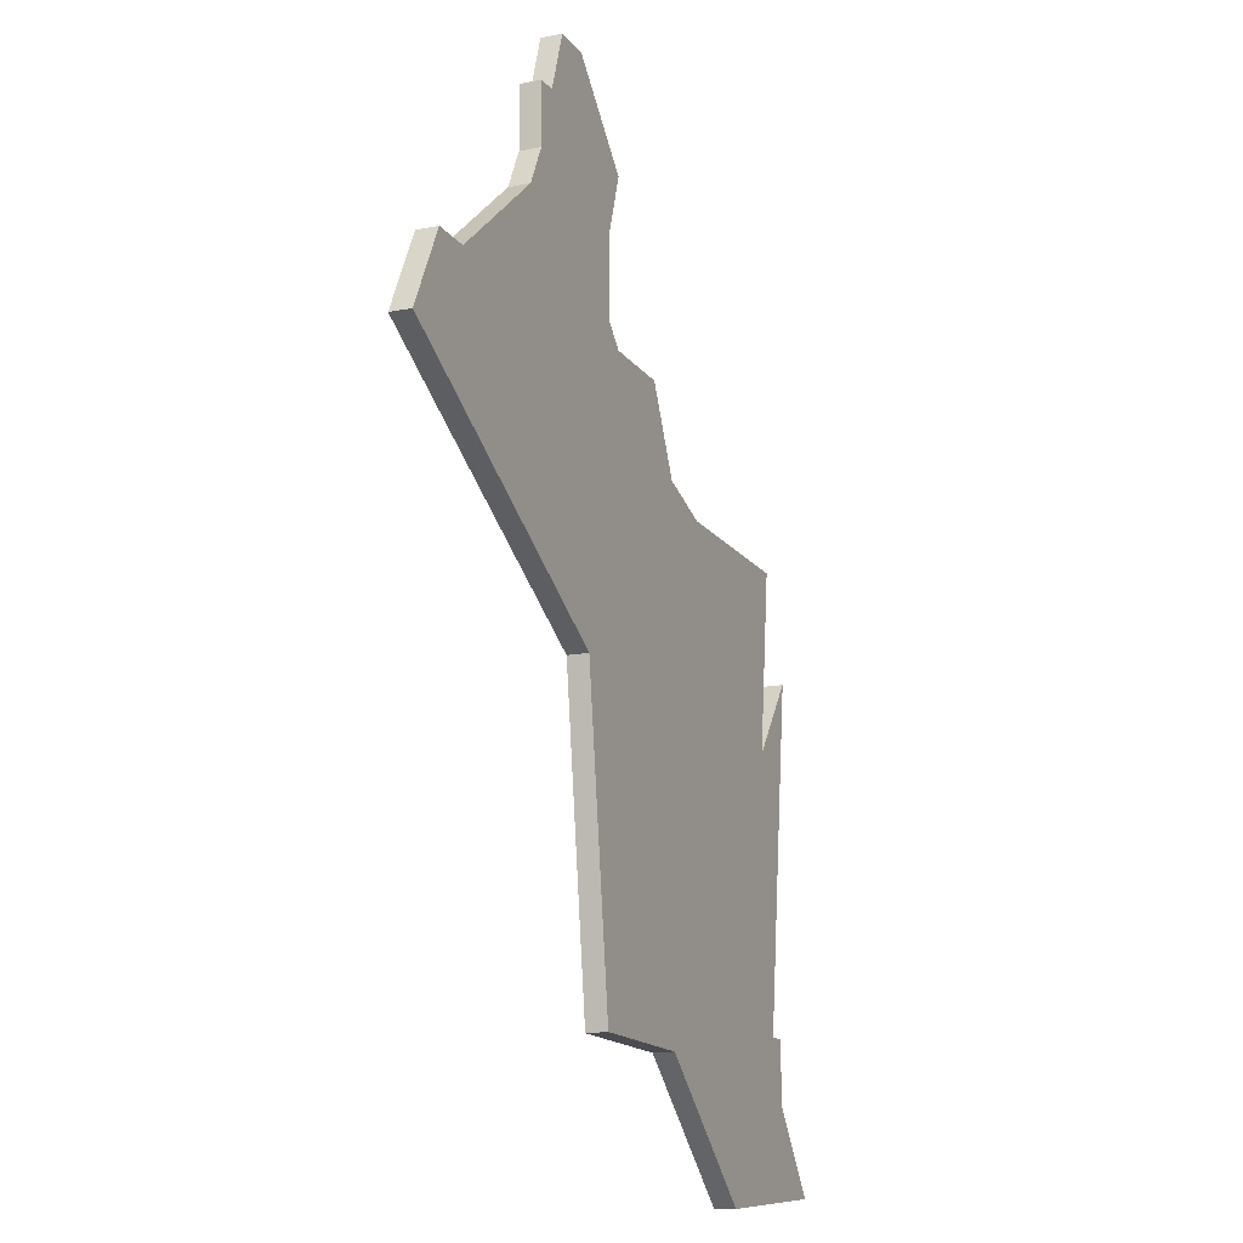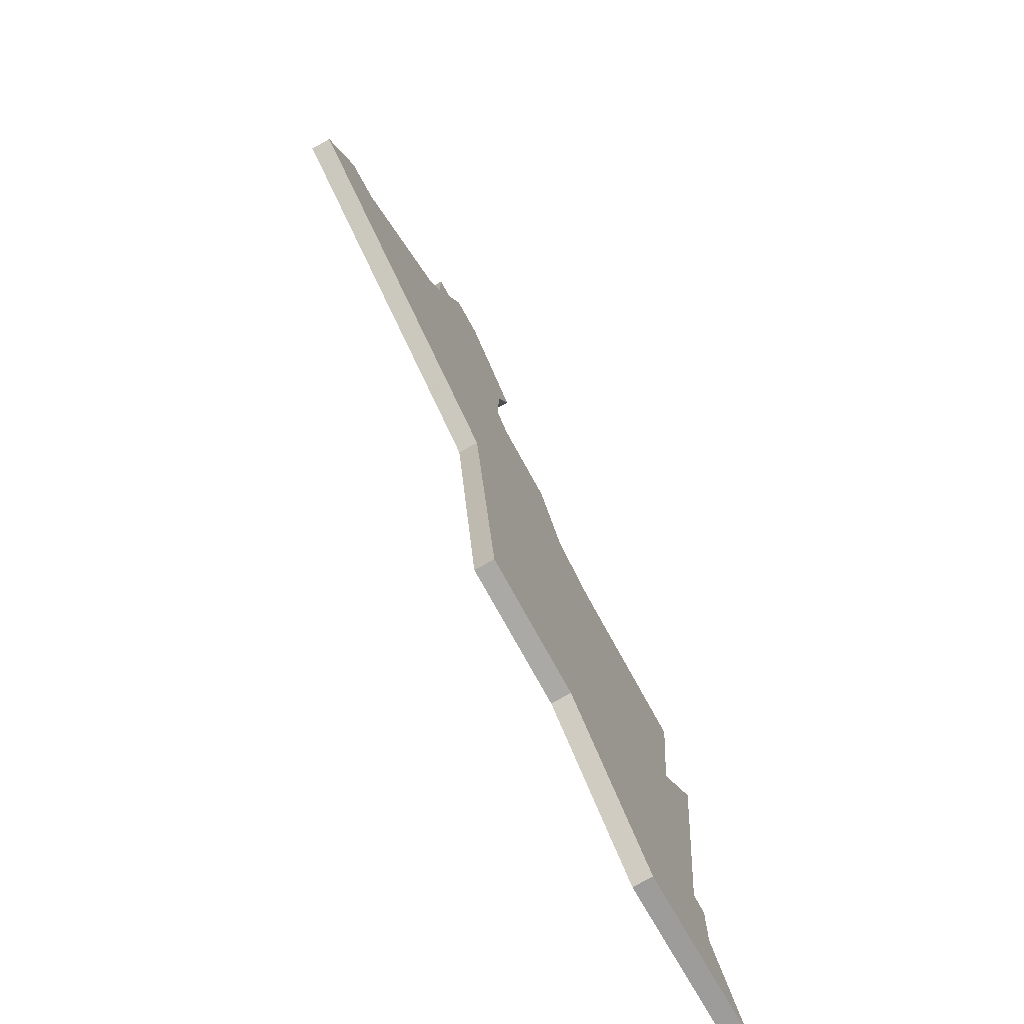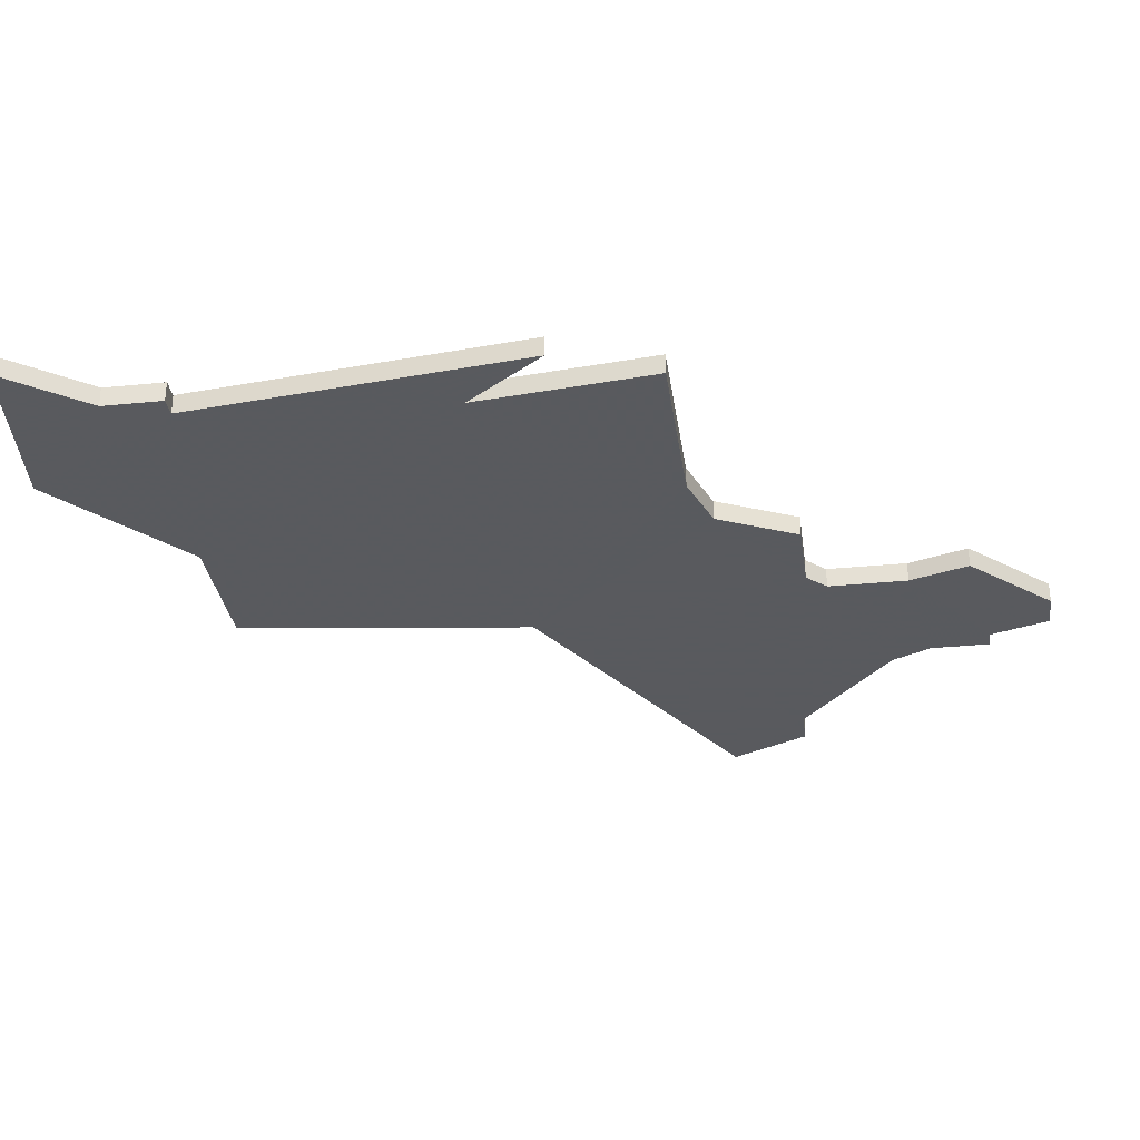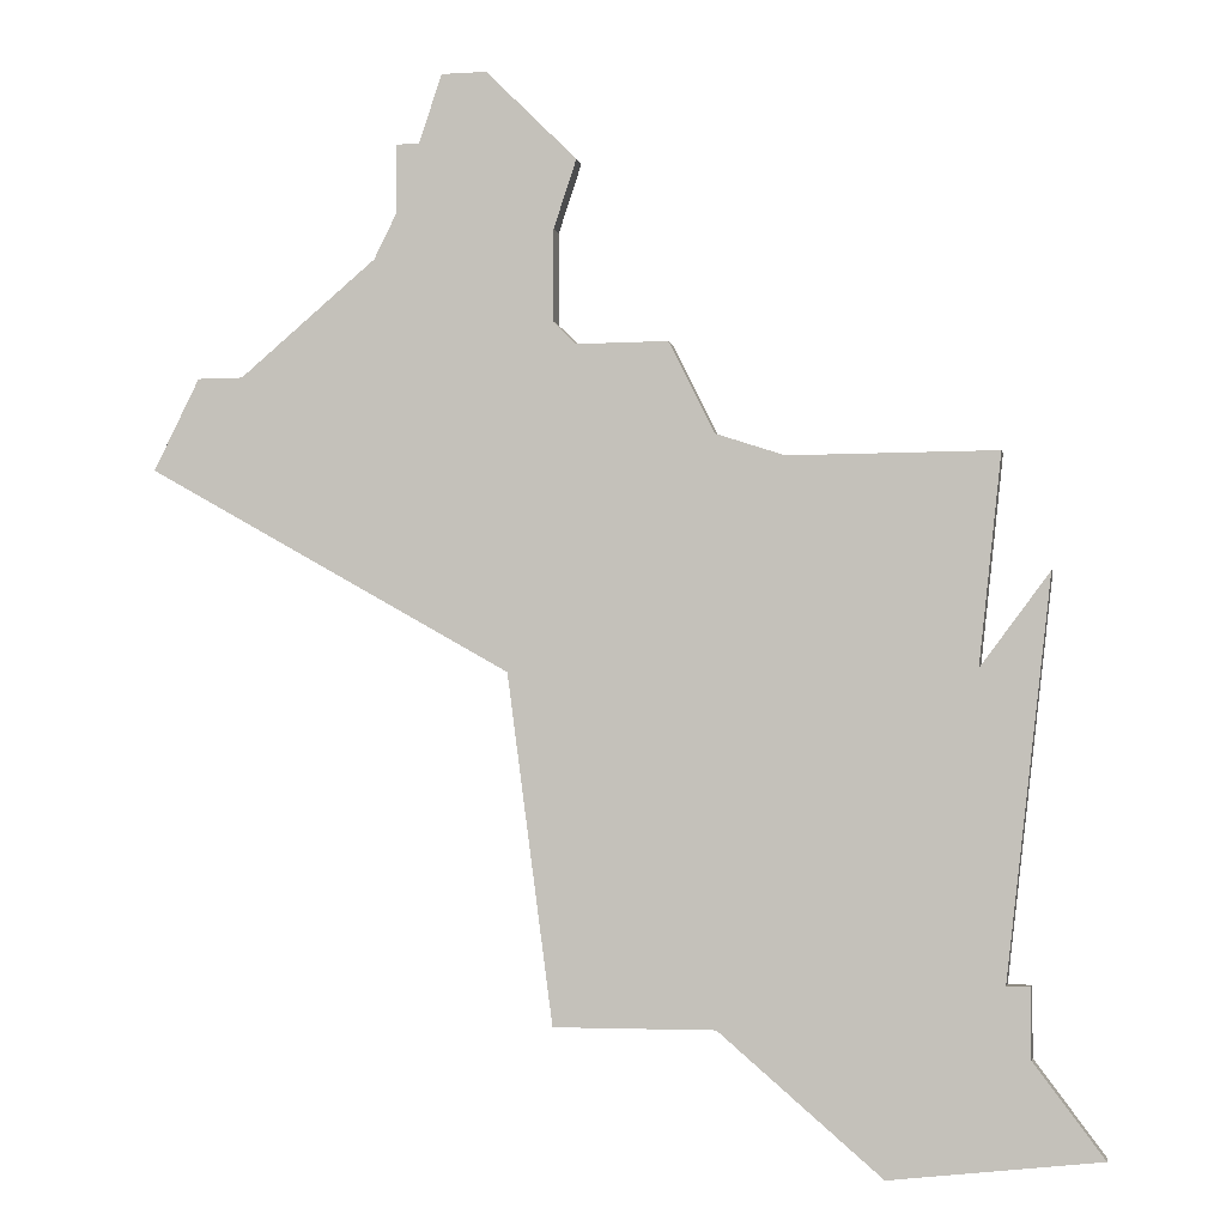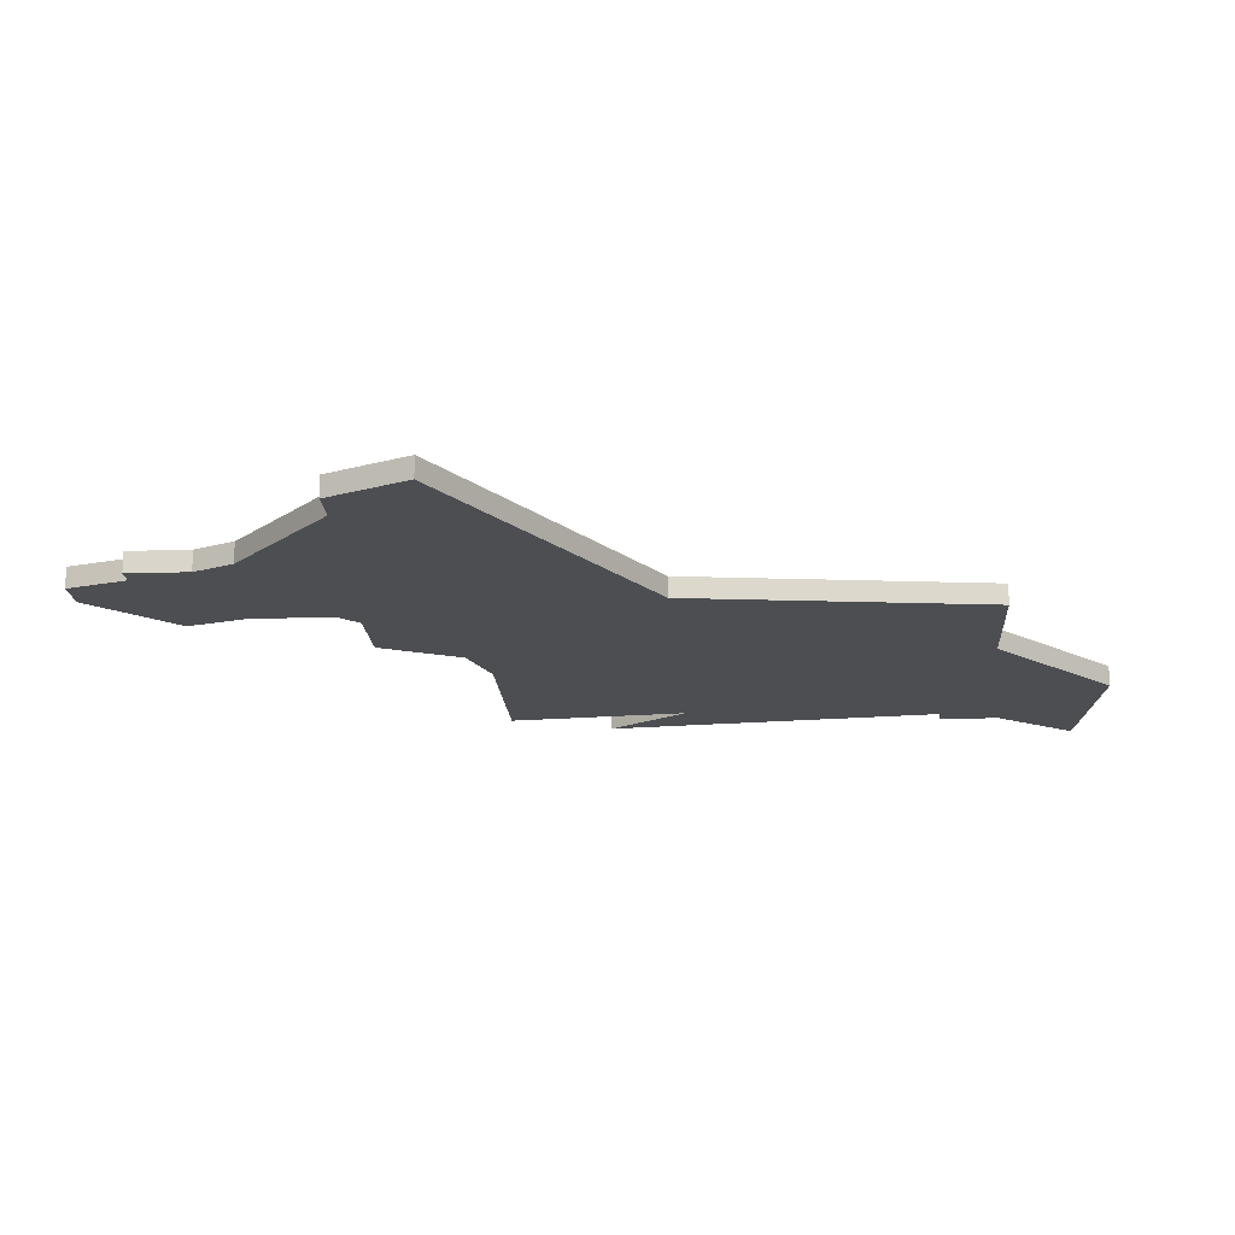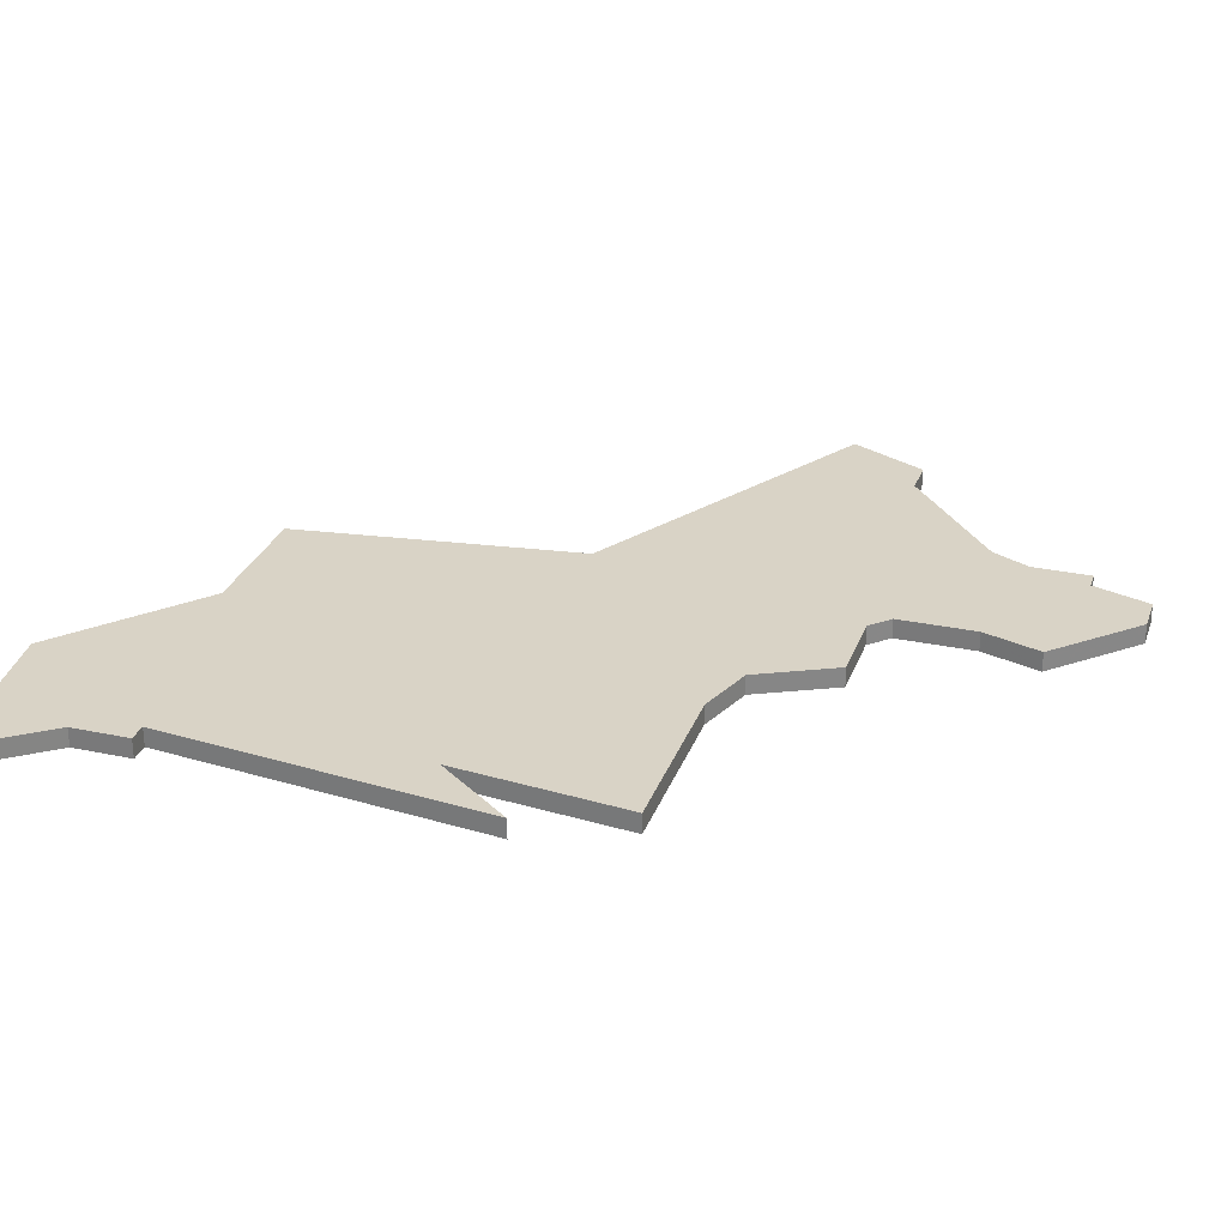
<metadata>
{"format":"obj","ext":"obj","renderer":"f3d","projection":"perspective","resolution":1024,"background":"white","views":[{"elev":-15.4,"azim":-67.0,"up":"+Y"},{"elev":-75.4,"azim":-61.2,"up":"+Y"},{"elev":-31.2,"azim":98.0,"up":"+Z"},{"elev":-3.5,"azim":11.9,"up":"+Y"},{"elev":-16.7,"azim":-86.4,"up":"+Z"},{"elev":28.3,"azim":107.8,"up":"+Z"}]}
</metadata>
<code>
v 3237 -1441 0
v 3237 -1441 1
v 3228 -1454 0
v 3228 -1454 1
v 3261 -1480 0
v 3261 -1480 1
v 3261 -1458 0
v 3261 -1458 1
v 3236 -1444 0
v 3236 -1444 1
v 3252 -1458 0
v 3252 -1458 1
v 3260 -1467 0
v 3260 -1467 1
v 3235 -1447 0
v 3235 -1447 1
v 3235 -1444 0
v 3235 -1444 1
v 3243 -1453 0
v 3243 -1453 1
v 3243 -1445 0
v 3243 -1445 1
v 3226 -1454 0
v 3226 -1454 1
v 3234 -1449 0
v 3234 -1449 1
v 3242 -1448 0
v 3242 -1448 1
v 3242 -1482 0
v 3242 -1482 1
v 3242 -1452 0
v 3242 -1452 1
v 3249 -1457 0
v 3249 -1457 1
v 3249 -1482 0
v 3249 -1482 1
v 3224 -1458 0
v 3224 -1458 1
v 3265 -1487 0
v 3265 -1487 1
v 3240 -1467 0
v 3240 -1467 1
v 3256 -1488 0
v 3256 -1488 1
v 3239 -1441 0
v 3239 -1441 1
v 3247 -1453 0
v 3247 -1453 1
v 3263 -1463 0
v 3263 -1463 1
v 3262 -1480 0
v 3262 -1480 1
v 3262 -1483 0
v 3262 -1483 1
f 23 3 37
f 41 37 3
f 19 41 31
f 29 41 35
f 3 31 41
f 31 3 25
f 27 25 15
f 9 15 17
f 21 9 45
f 15 9 27
f 9 1 45
f 21 27 9
f 27 31 25
f 5 35 13
f 43 35 5
f 41 11 13
f 43 53 39
f 53 5 51
f 5 13 49
f 43 5 53
f 33 19 47
f 11 7 13
f 11 41 33
f 19 33 41
f 41 13 35
f 38 4 24
f 4 38 42
f 32 42 20
f 36 42 30
f 42 32 4
f 26 4 32
f 16 26 28
f 18 16 10
f 46 10 22
f 28 10 16
f 46 2 10
f 10 28 22
f 26 32 28
f 14 36 6
f 6 36 44
f 14 12 42
f 40 54 44
f 52 6 54
f 50 14 6
f 54 6 44
f 48 20 34
f 14 8 12
f 34 42 12
f 42 34 20
f 36 14 42
f 46 22 45
f 45 22 21
f 2 46 1
f 1 46 45
f 10 2 9
f 9 2 1
f 18 10 17
f 17 10 9
f 16 18 15
f 15 18 17
f 26 16 25
f 25 16 15
f 4 26 3
f 3 26 25
f 24 4 23
f 23 4 3
f 38 24 37
f 37 24 23
f 42 38 41
f 41 38 37
f 30 42 29
f 29 42 41
f 36 30 35
f 35 30 29
f 44 36 43
f 43 36 35
f 40 44 39
f 39 44 43
f 54 40 53
f 53 40 39
f 52 54 51
f 51 54 53
f 6 52 5
f 5 52 51
f 50 6 49
f 49 6 5
f 14 50 13
f 13 50 49
f 8 14 7
f 7 14 13
f 12 8 11
f 11 8 7
f 34 12 33
f 33 12 11
f 48 34 47
f 47 34 33
f 20 48 19
f 19 48 47
f 32 20 31
f 31 20 19
f 22 28 21
f 21 28 27
f 28 32 27
f 27 32 31

</code>
